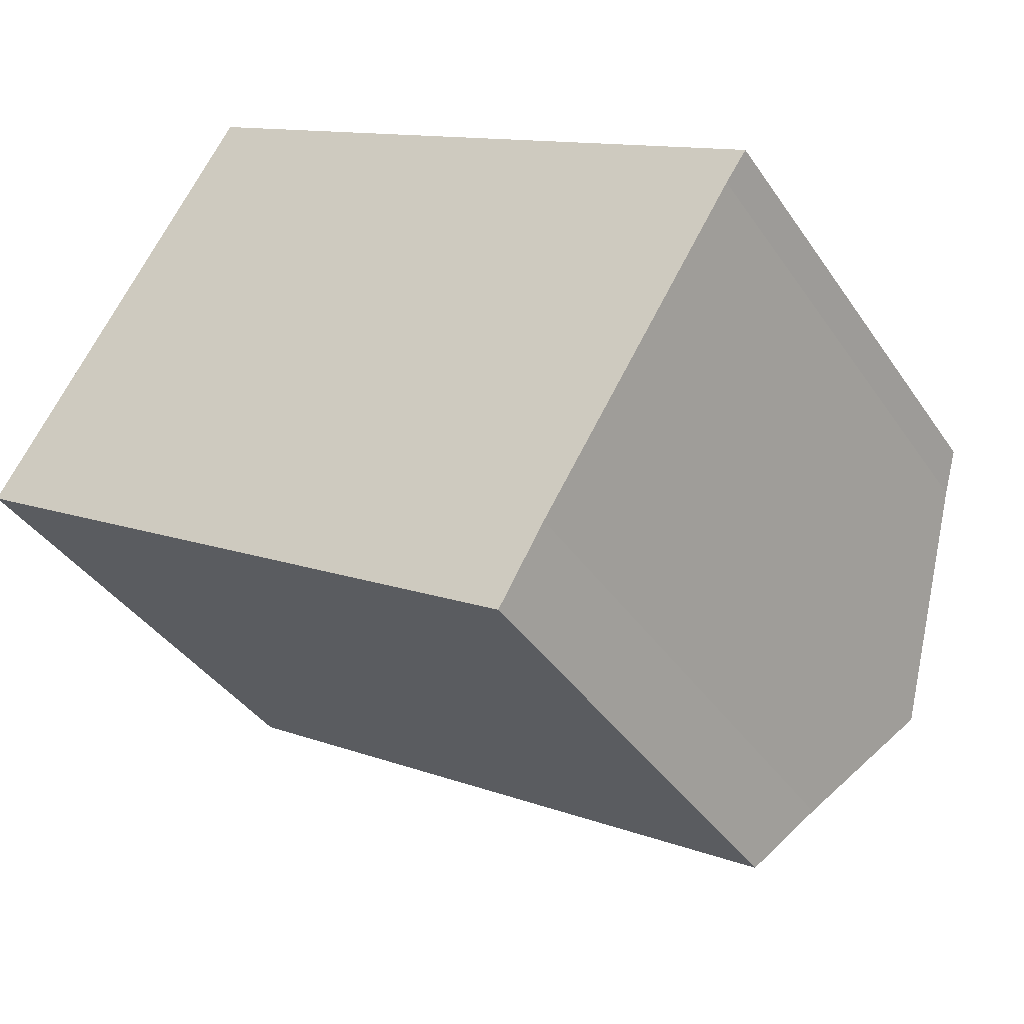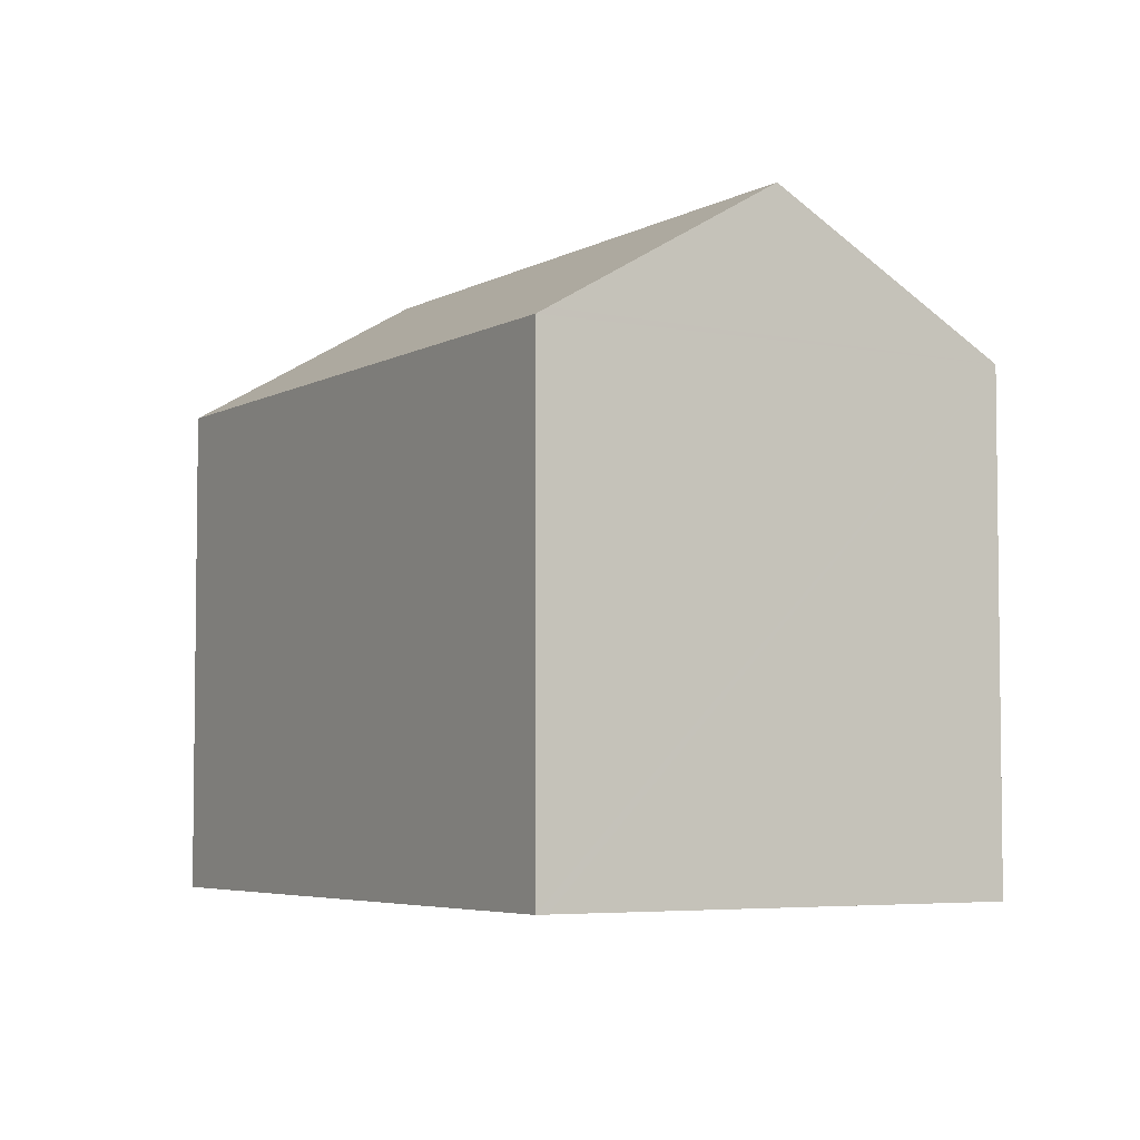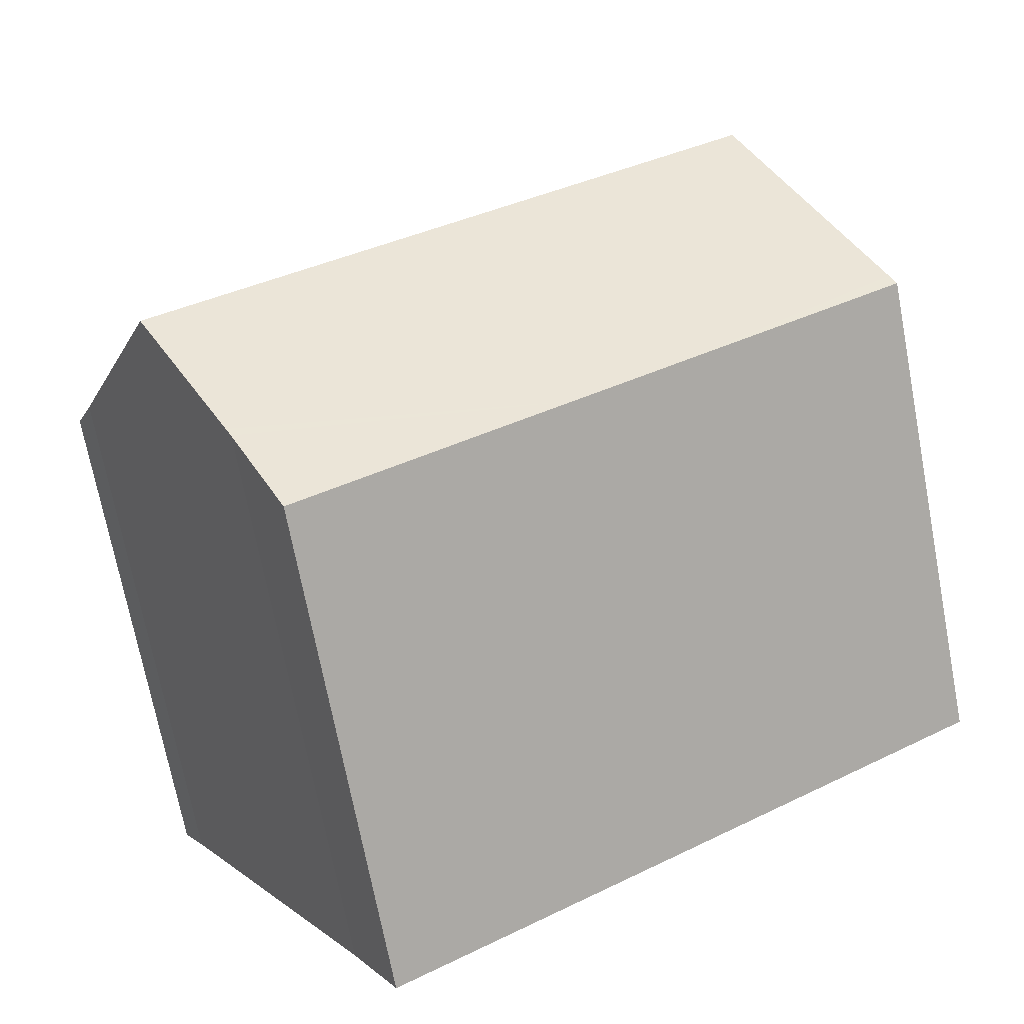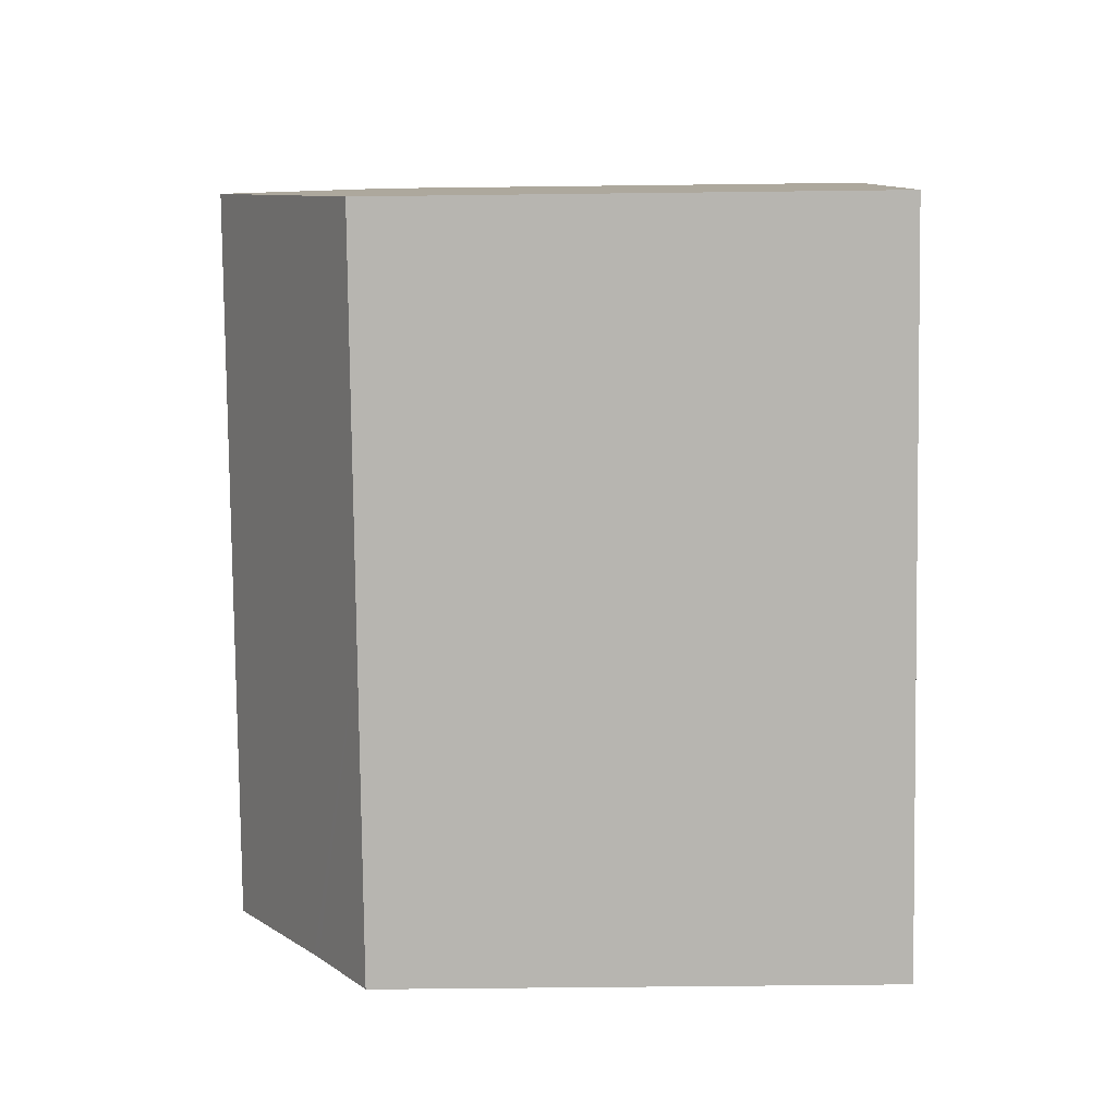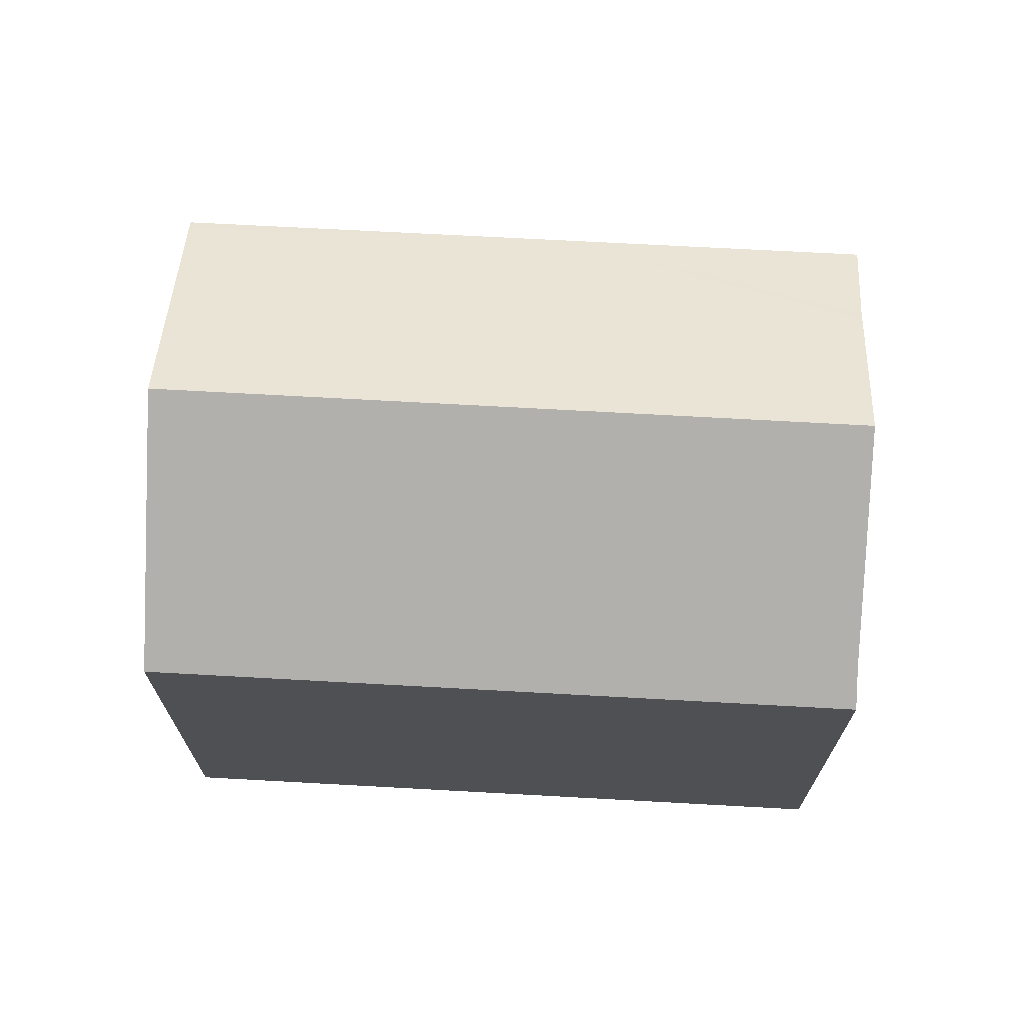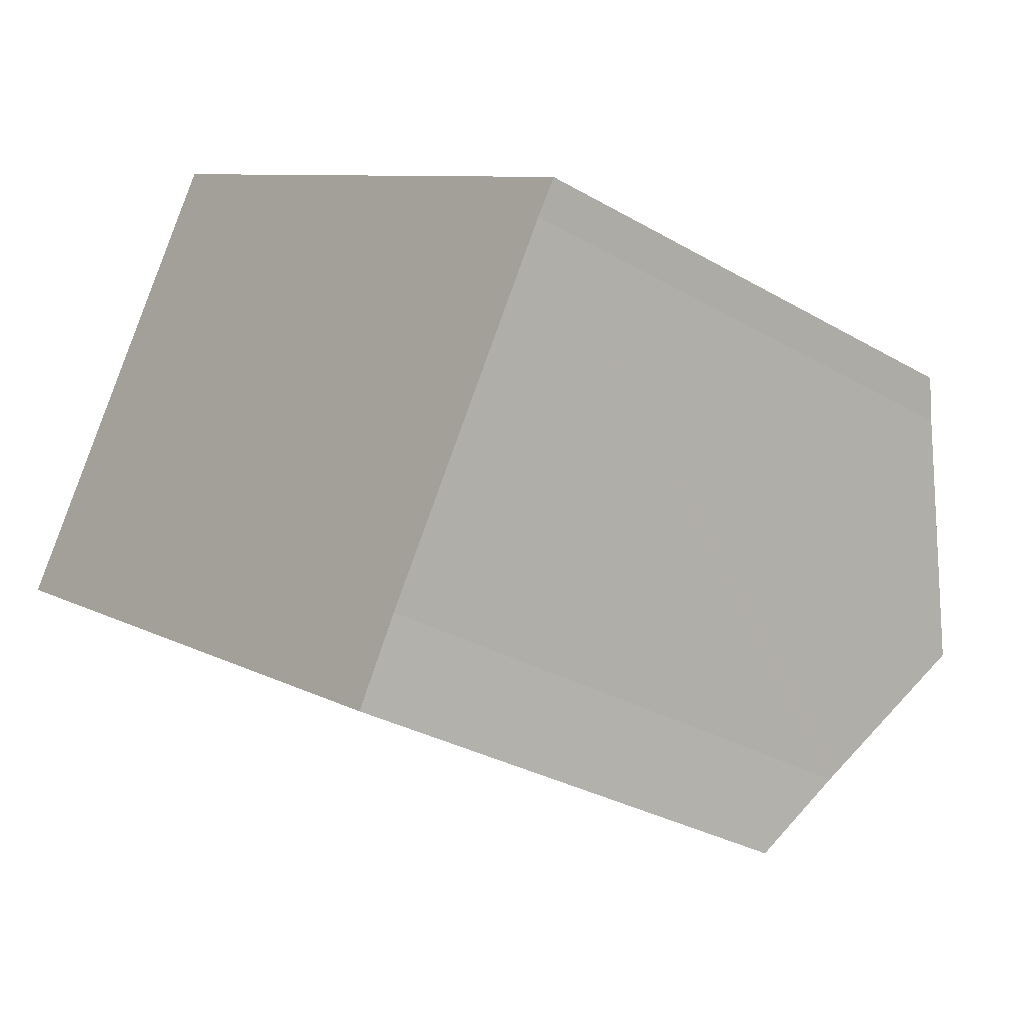
<metadata>
{"format":"obj","ext":"obj","renderer":"f3d","projection":"perspective","resolution":1024,"background":"white","views":[{"elev":-38.7,"azim":30.4,"up":"+Z"},{"elev":-4.8,"azim":-89.7,"up":"+Y"},{"elev":-71.1,"azim":-169.2,"up":"+Z"},{"elev":-49.7,"azim":-89.2,"up":"+Z"},{"elev":71.3,"azim":34.4,"up":"+Y"},{"elev":-30.3,"azim":49.8,"up":"+Z"}]}
</metadata>
<code>
v  21.95 13.41 0.566
v  13.62 12.85 6.767
v  22.5 12.85 1.382
v  19.08 16.52 -4.077
v  3.354 16.52 5.466
v  6.722 12.85 10.96
v  0.157 13.04 0.257
v  6.273 12.85 -3.827
v  0 12.86 7.876e-16
v  8.829 12.85 -5.386
v  17.03 14.3 -7.389
v  16.91 14.17 -7.582
v  15.75 12.84 -9.606
v  0 0 0
v  0.157 -1.574e-17 0.257
v  6.722 -6.708e-16 10.96
v  3.354 -3.347e-16 5.466
v  22.5 -8.462e-17 1.382
v  13.62 -4.144e-16 6.767
v  21.95 -3.466e-17 0.566
v  16.91 4.643e-16 -7.582
v  19.08 2.496e-16 -4.077
v  17.03 4.524e-16 -7.389
v  15.75 5.882e-16 -9.606
v  6.273 2.343e-16 -3.827
v  8.829 3.298e-16 -5.386
g defaultobject
f 1 2 3
f 2 1 4
f 2 4 5
f 2 5 6
f 7 8 9
f 8 7 5
f 8 5 4
f 8 4 10
f 10 4 11
f 10 11 12
f 10 12 13
f 7 6 5
f 6 7 9
f 6 9 14
f 6 14 15
f 6 15 16
f 16 15 17
f 16 2 6
f 2 16 3
f 3 16 18
f 18 16 19
f 3 20 1
f 20 3 18
f 20 4 1
f 4 20 11
f 11 20 12
f 12 20 21
f 21 20 22
f 21 22 23
f 21 13 12
f 13 21 24
f 8 14 9
f 14 8 10
f 14 10 13
f 14 13 25
f 25 13 24
f 25 24 26
f 19 20 18
f 20 19 22
f 22 19 23
f 23 19 16
f 23 16 21
f 21 16 24
f 24 16 17
f 24 17 26
f 26 17 25
f 25 17 15
f 25 15 14

</code>
